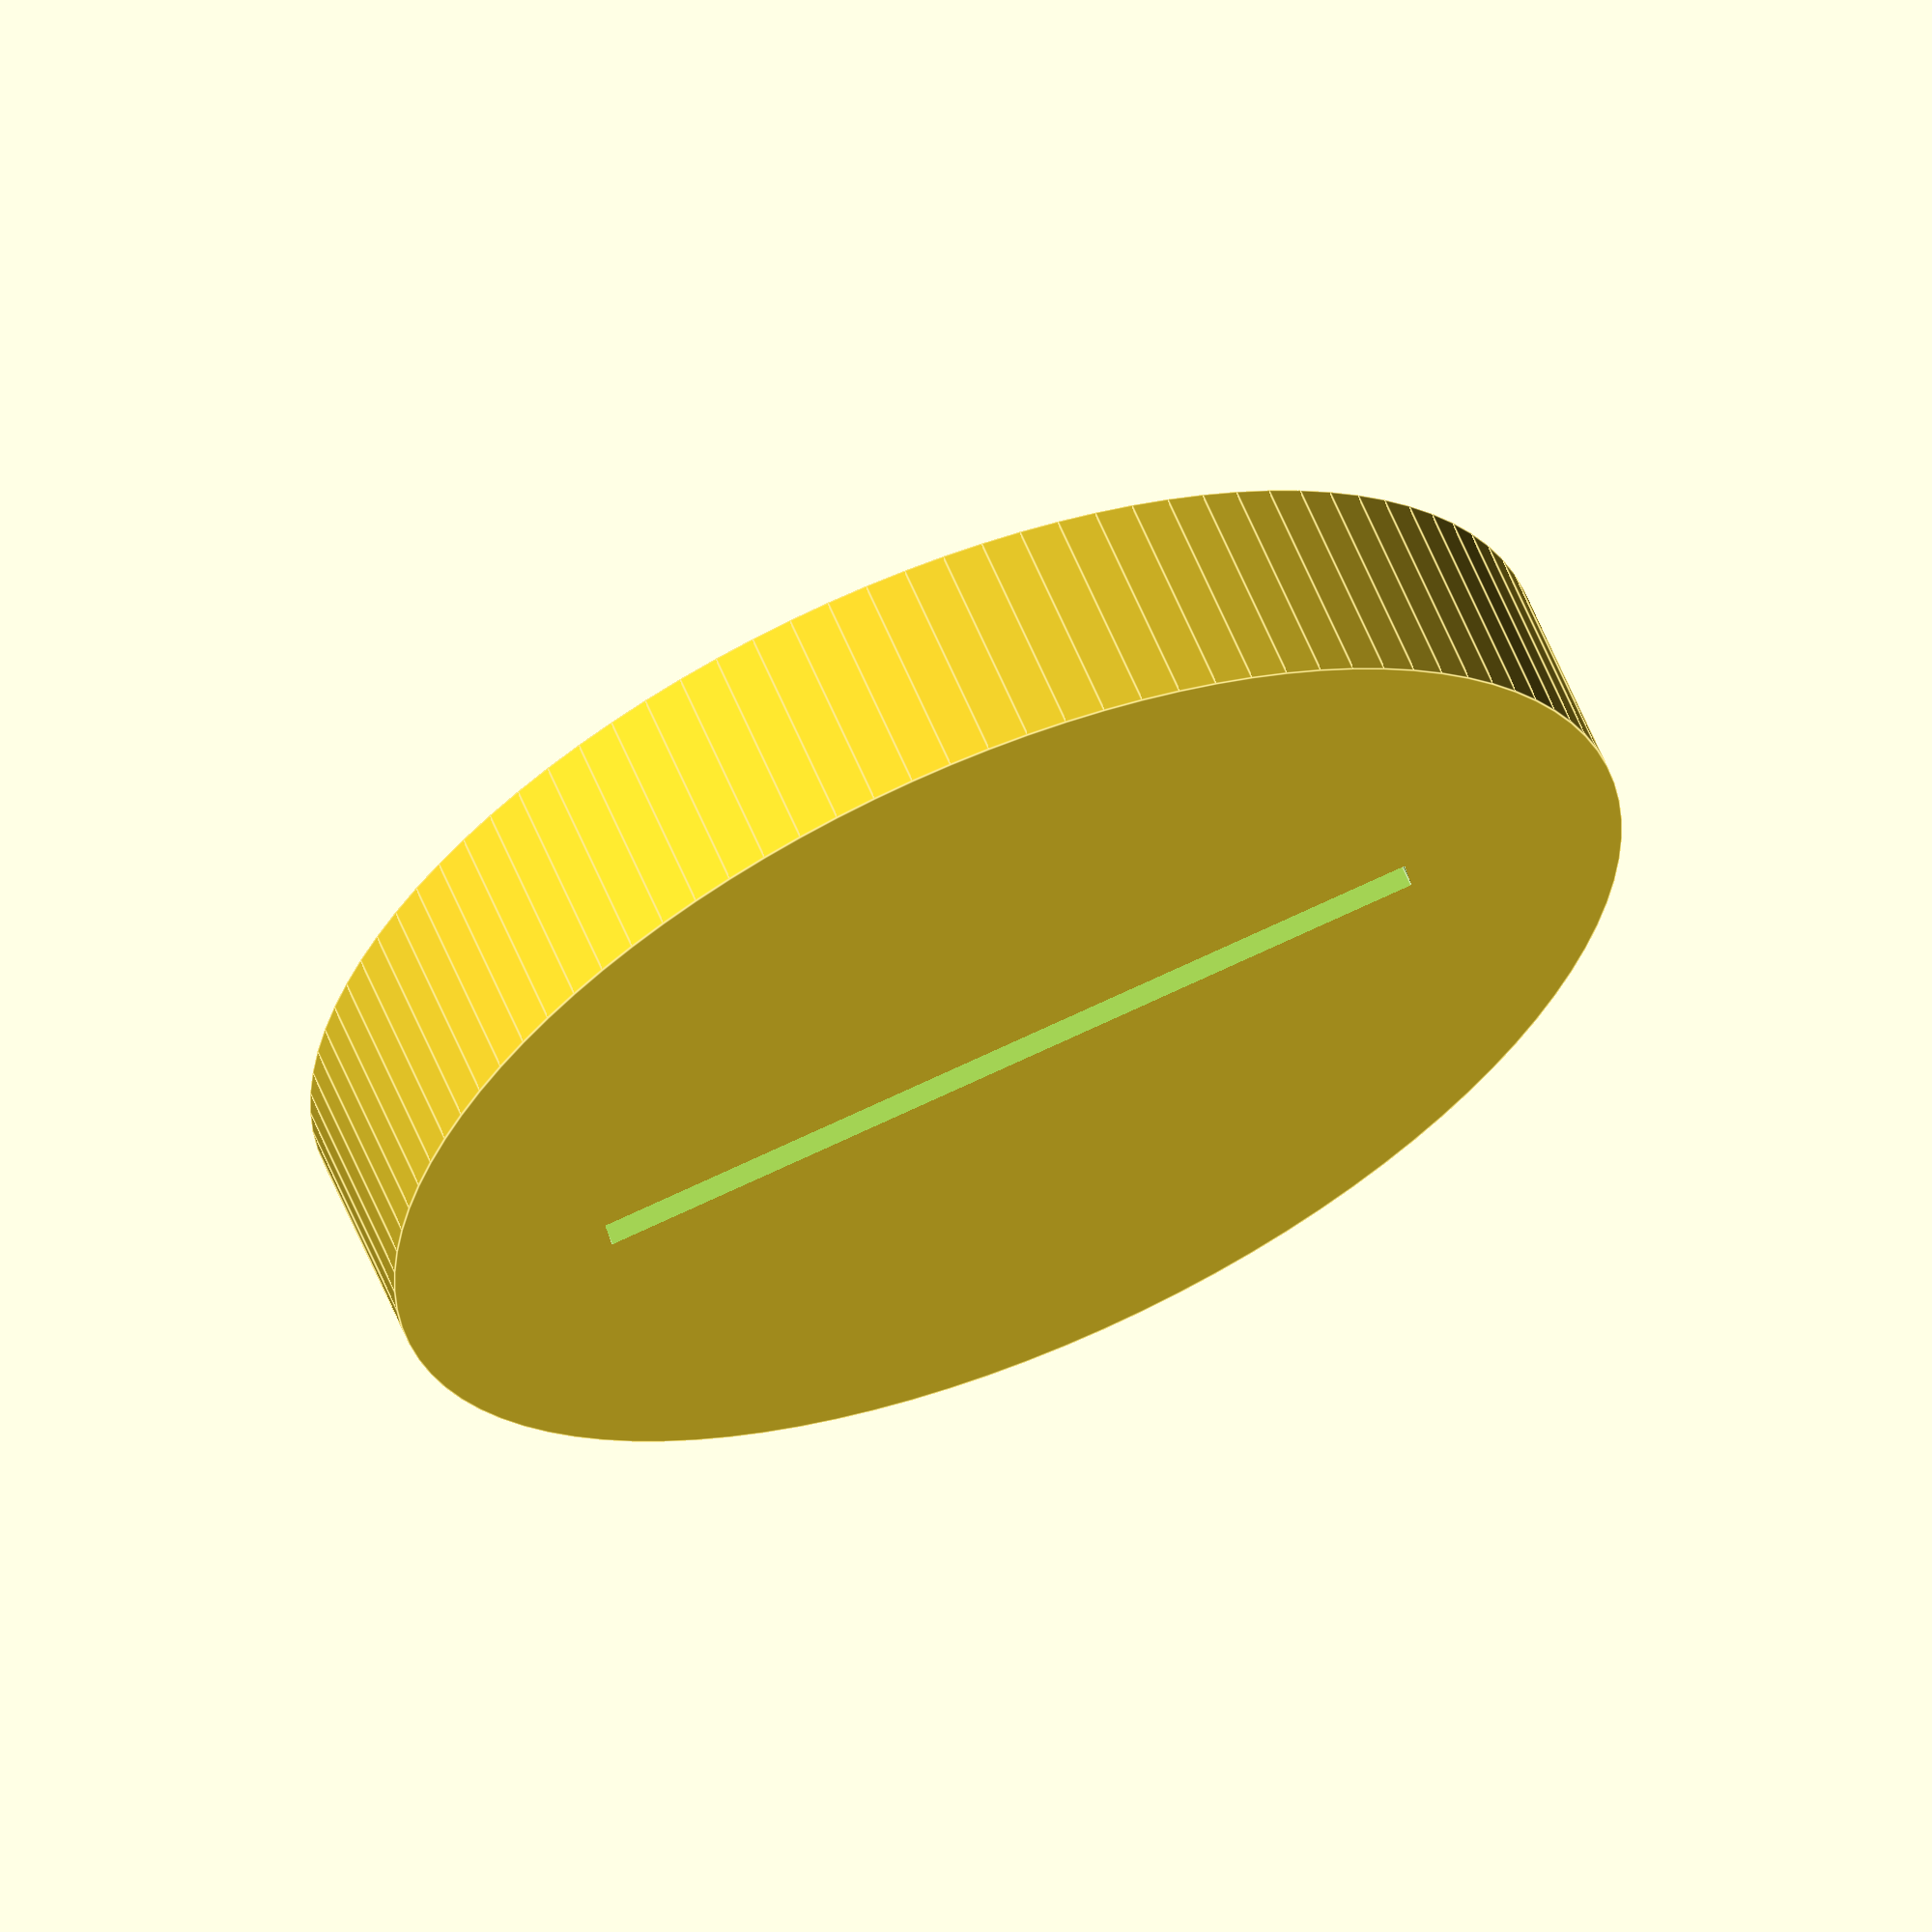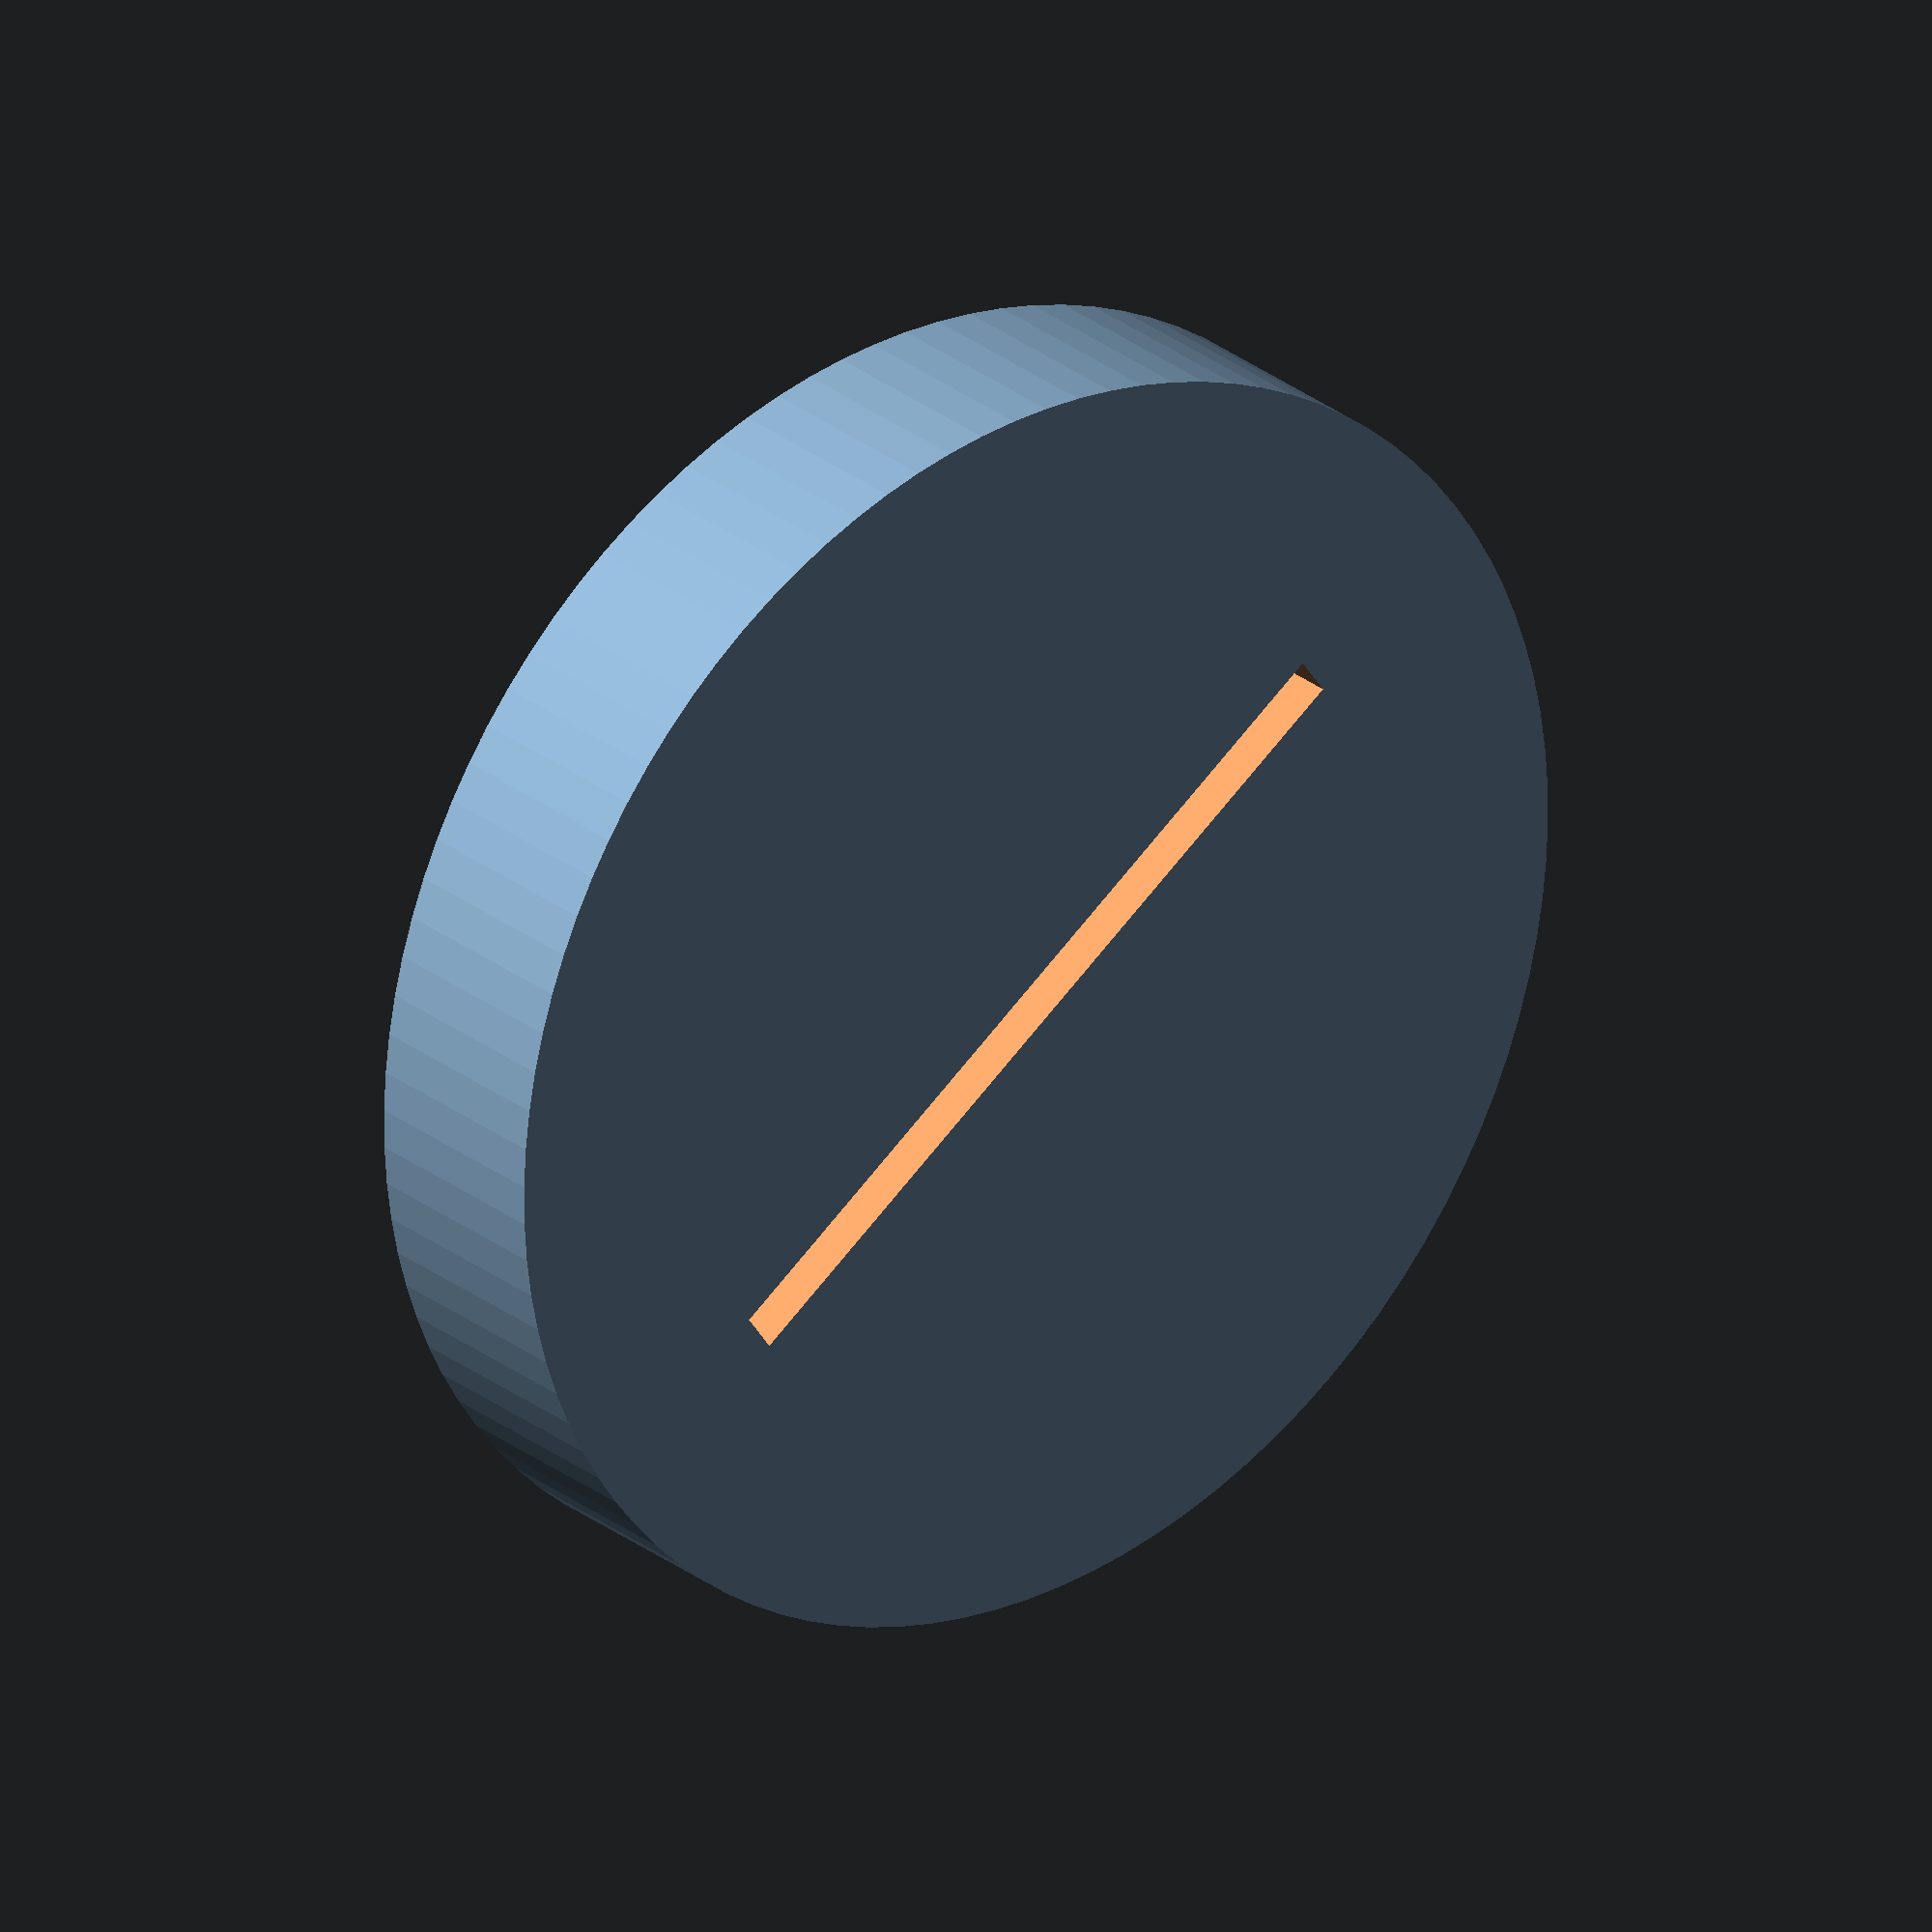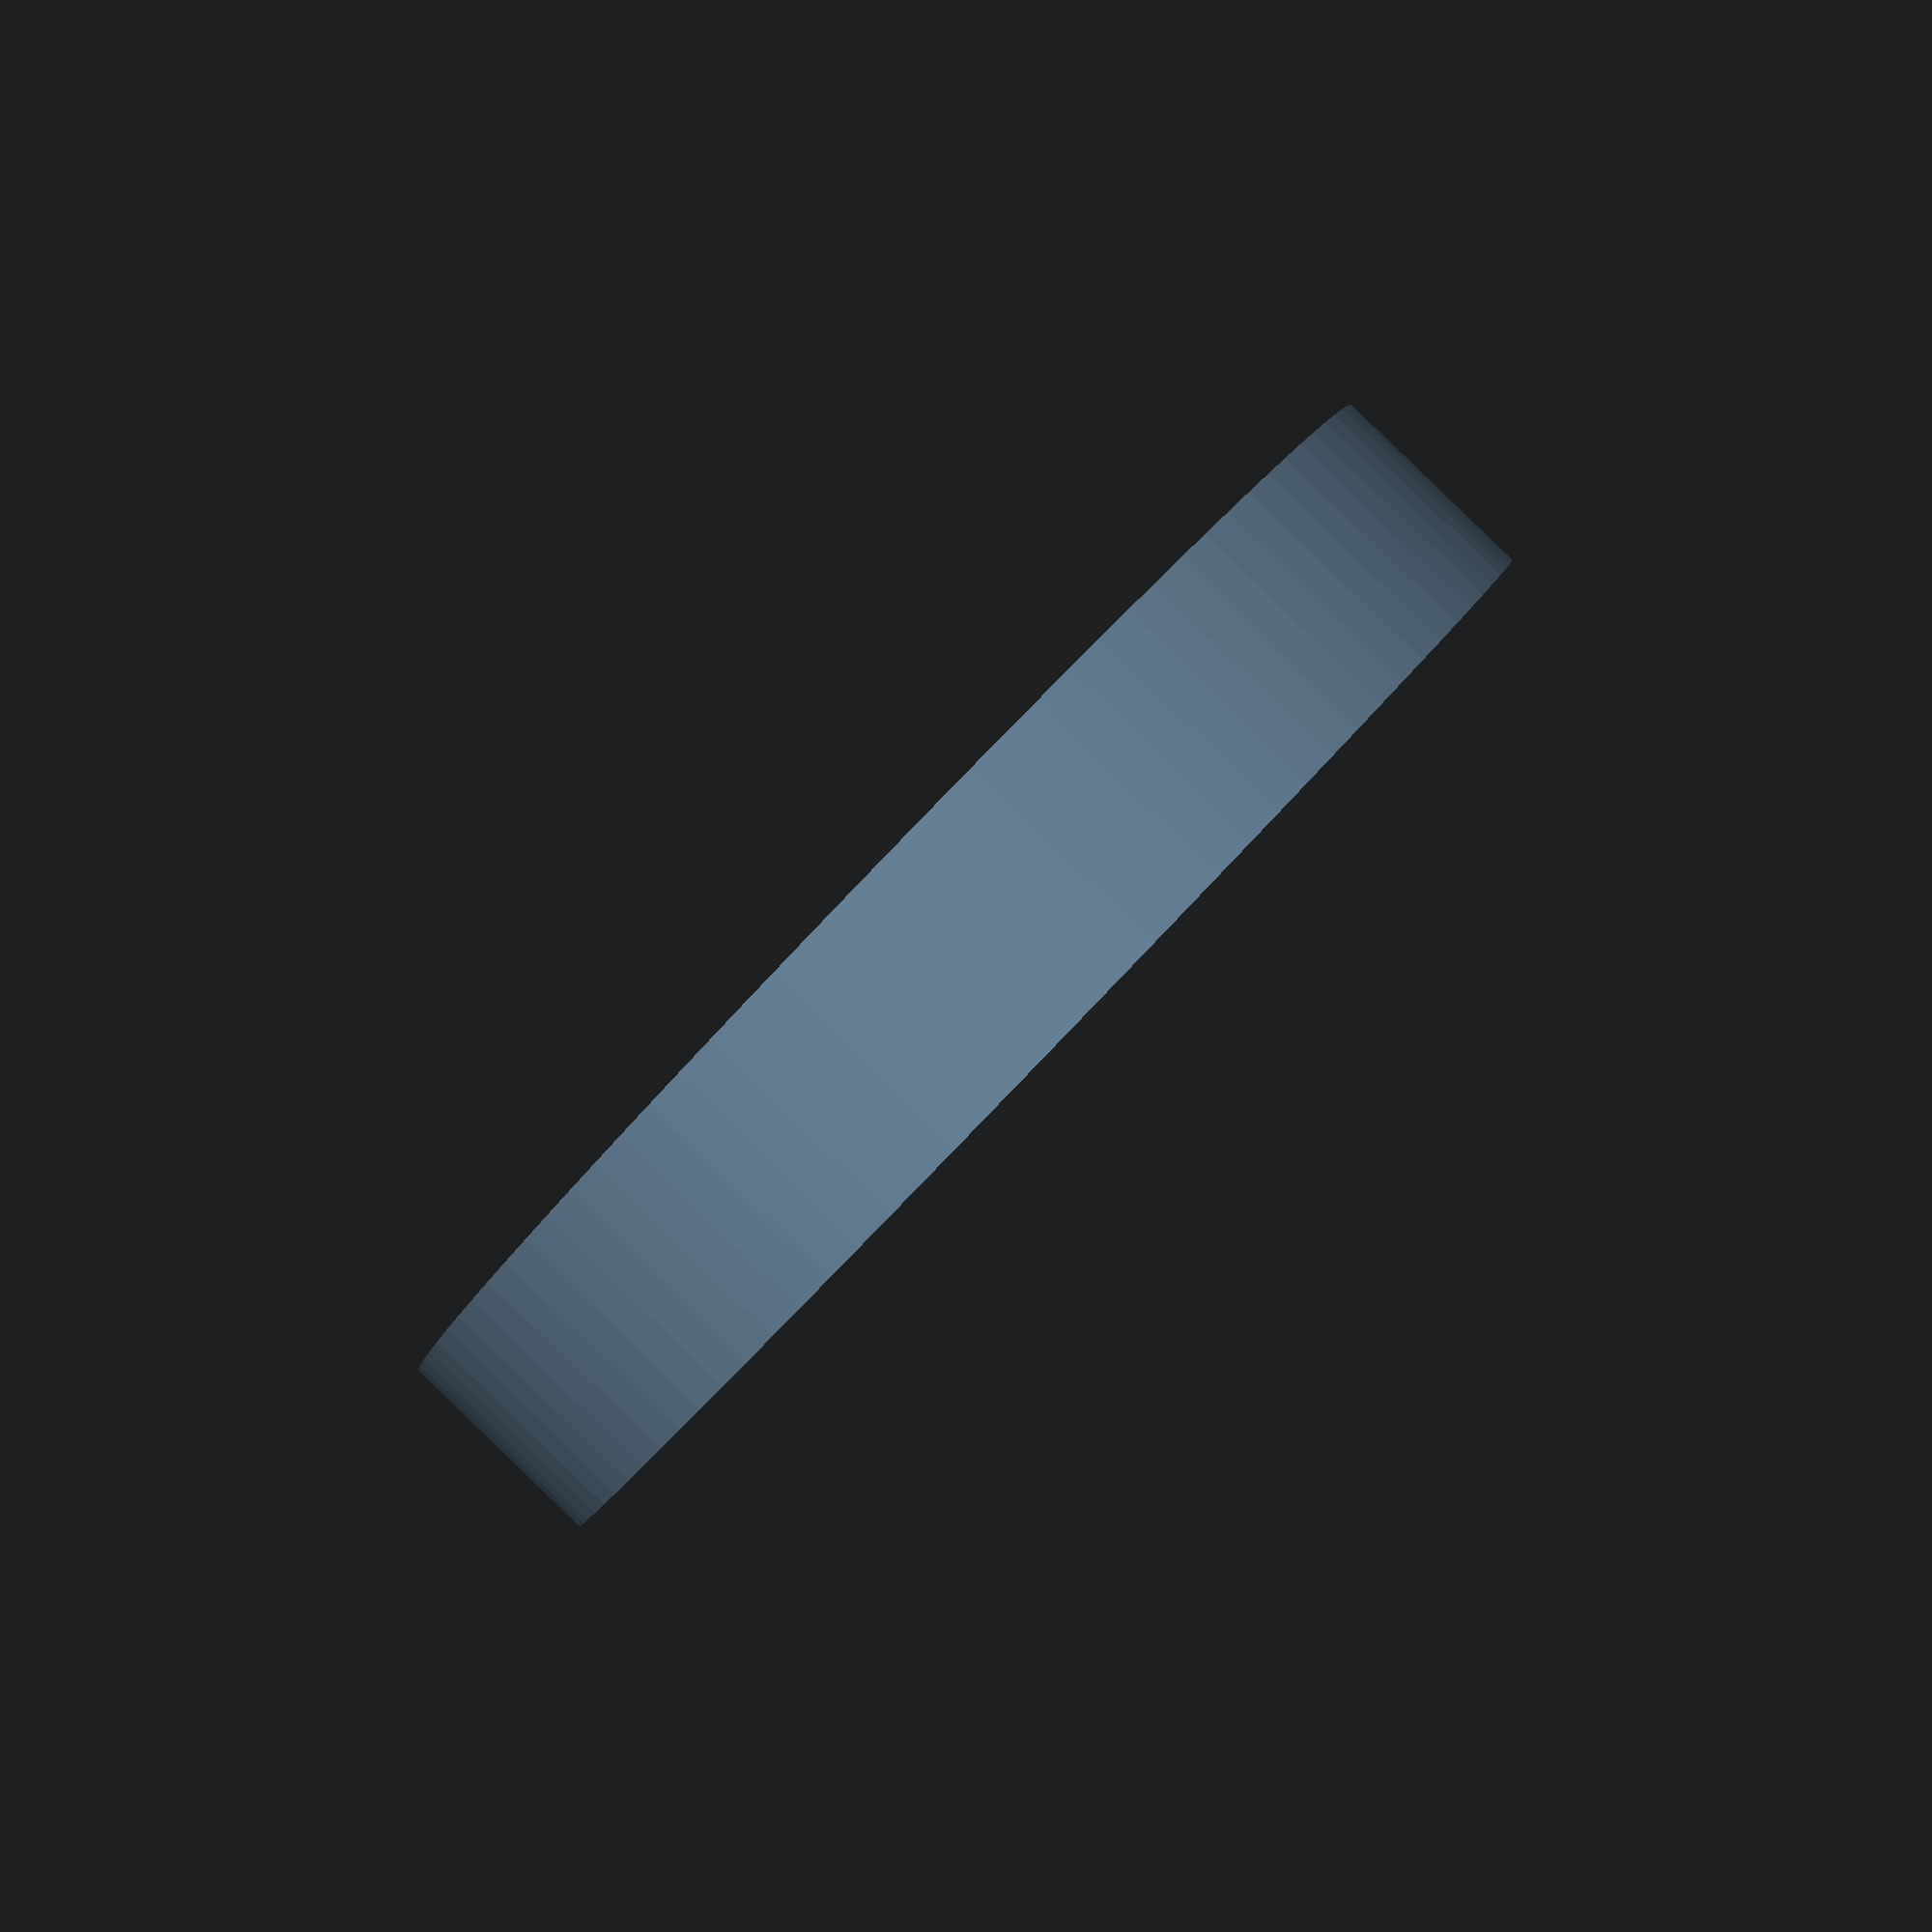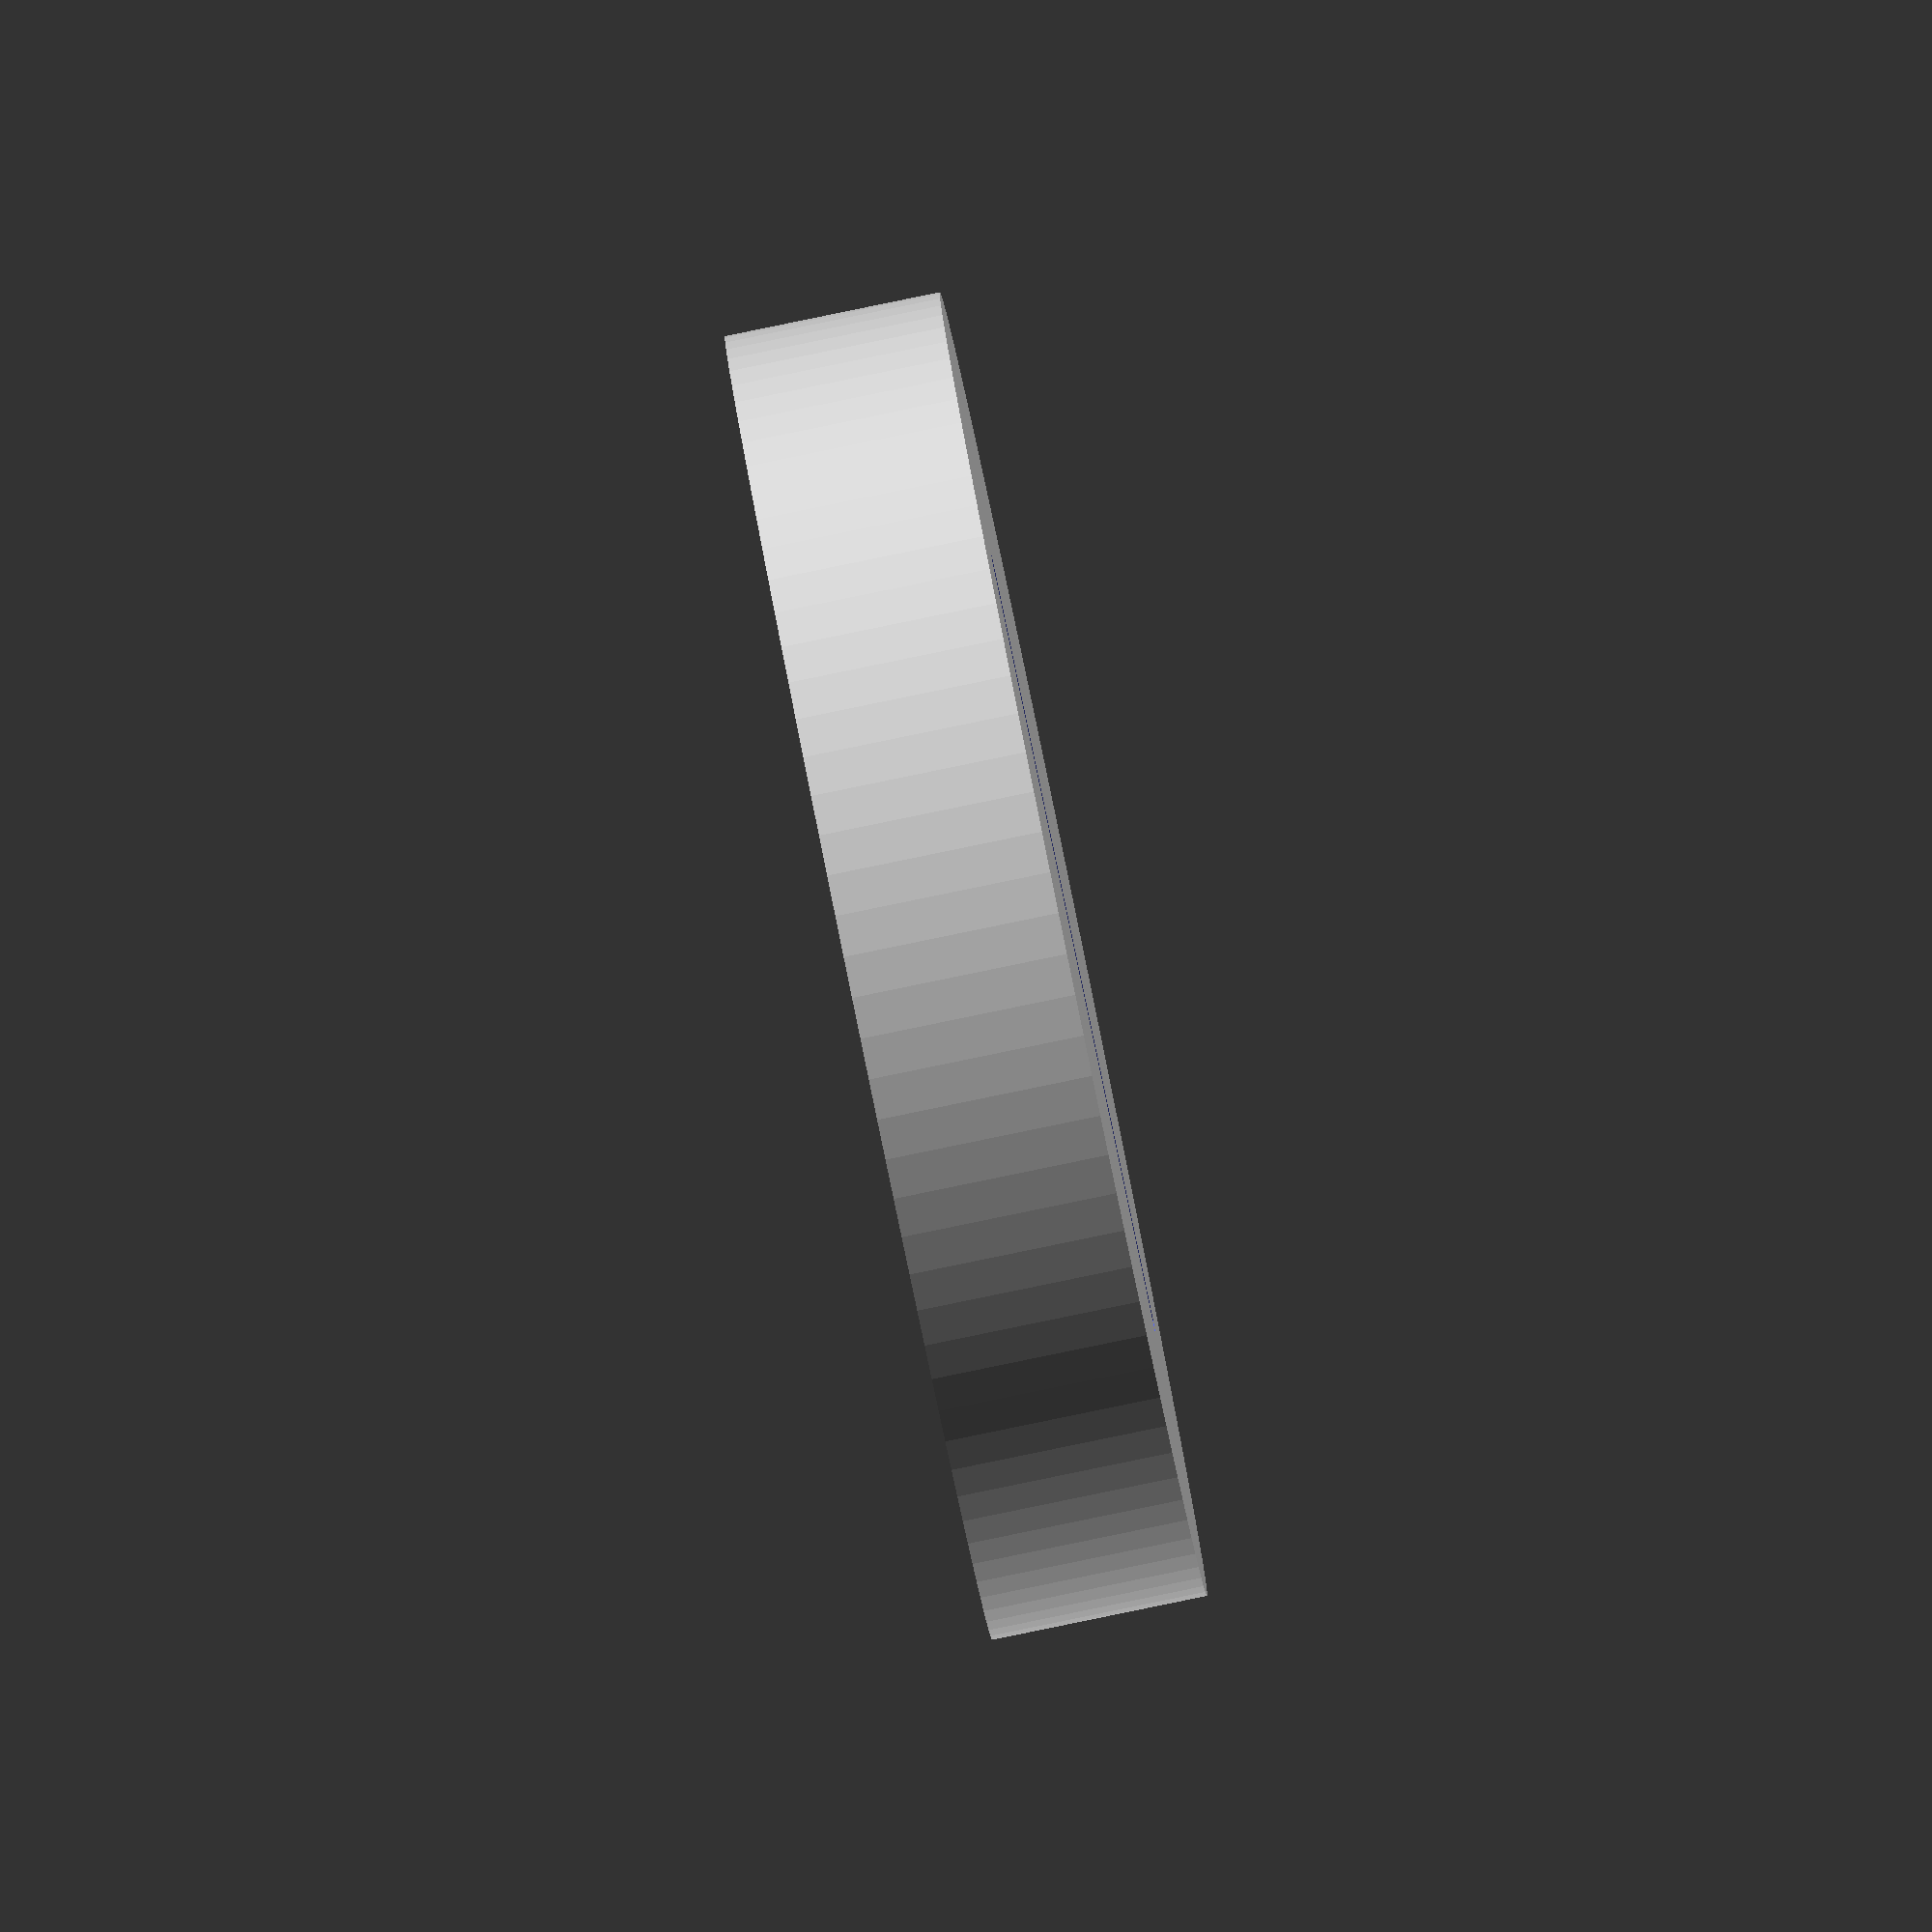
<openscad>
difference() {
cylinder(r=18.2,h=6,center=true, $fn=100);
    cube([24,1.26,10], center=true);
    
    
}

</openscad>
<views>
elev=118.1 azim=351.0 roll=202.7 proj=o view=edges
elev=152.8 azim=145.1 roll=219.7 proj=o view=solid
elev=90.8 azim=359.7 roll=226.0 proj=p view=solid
elev=86.4 azim=22.4 roll=101.6 proj=o view=solid
</views>
